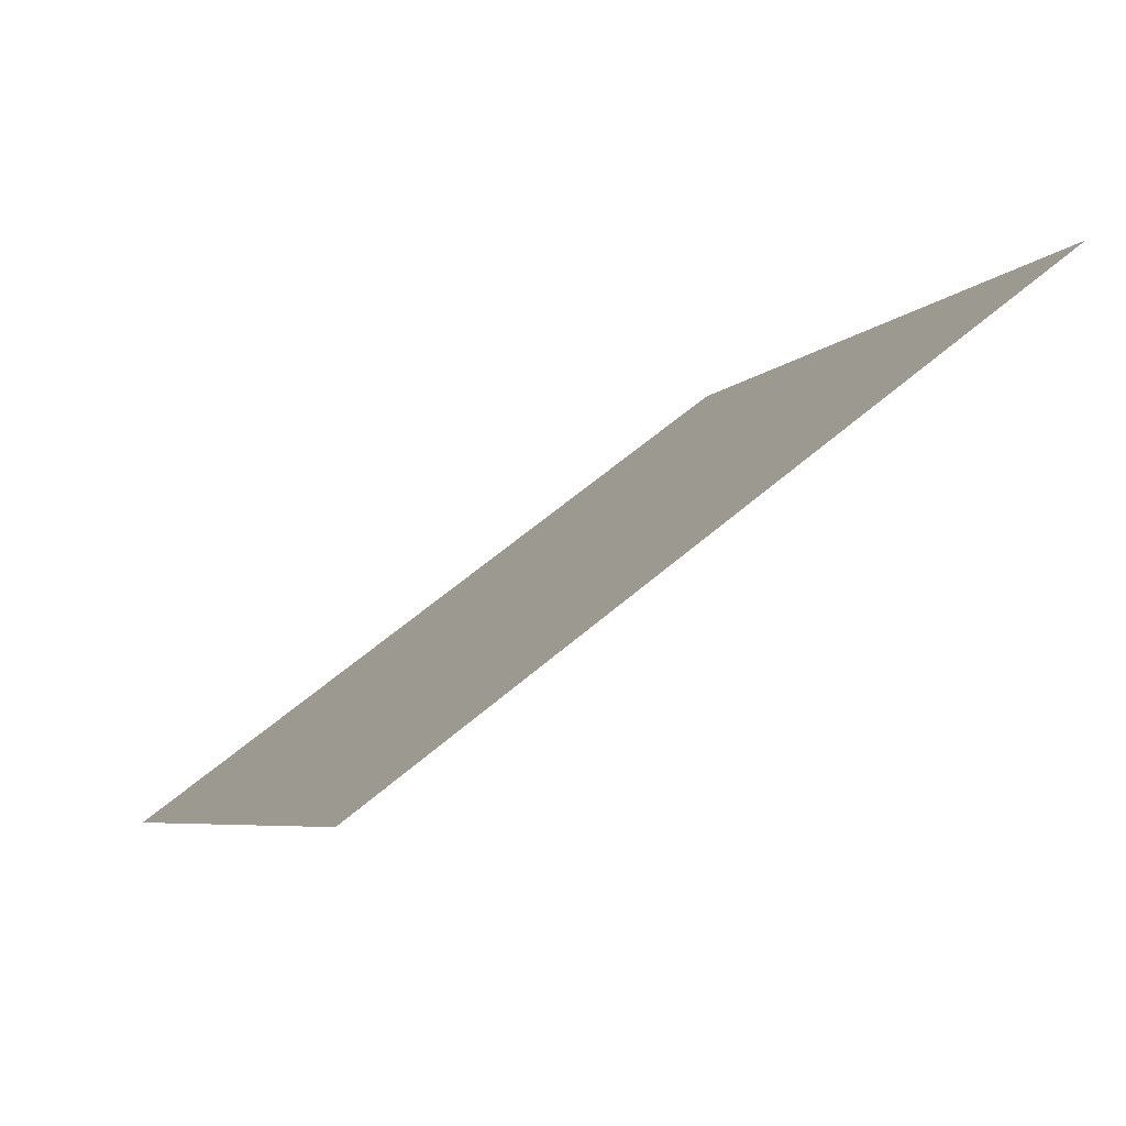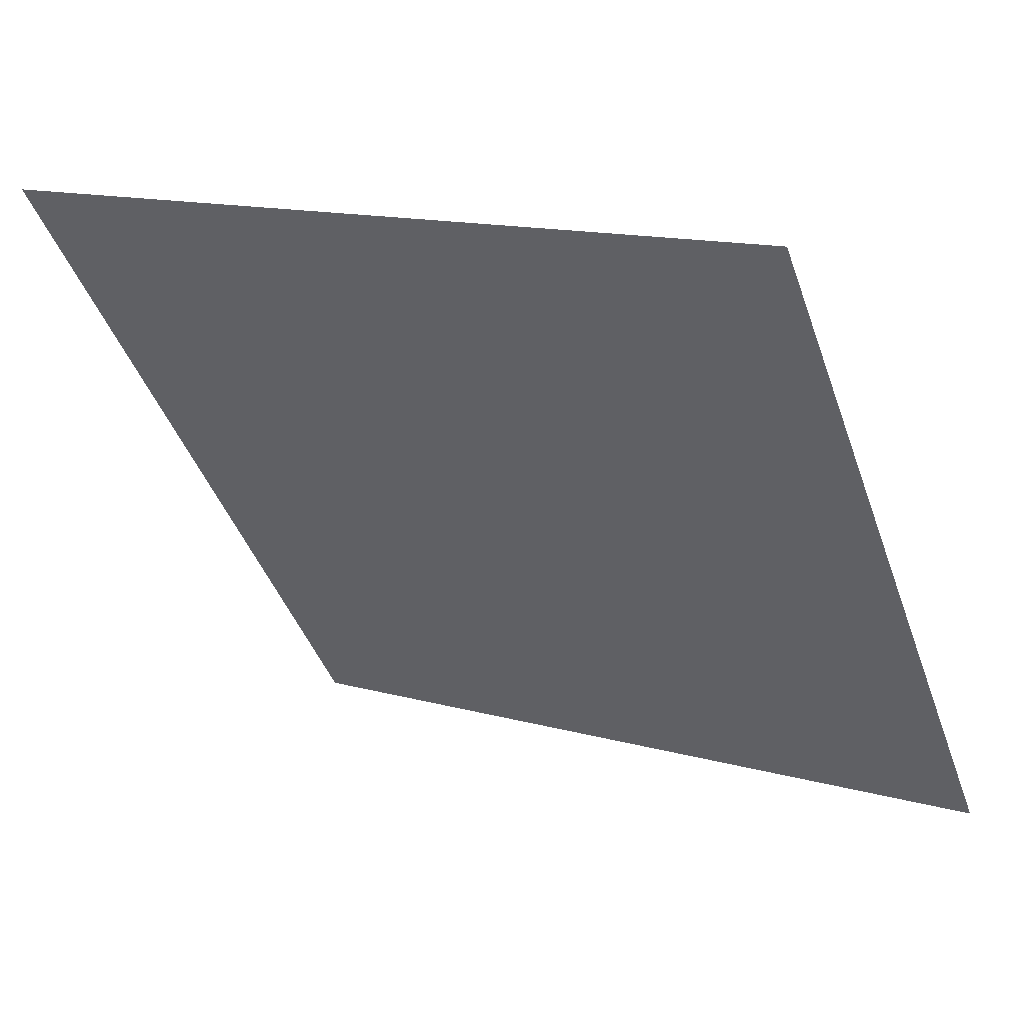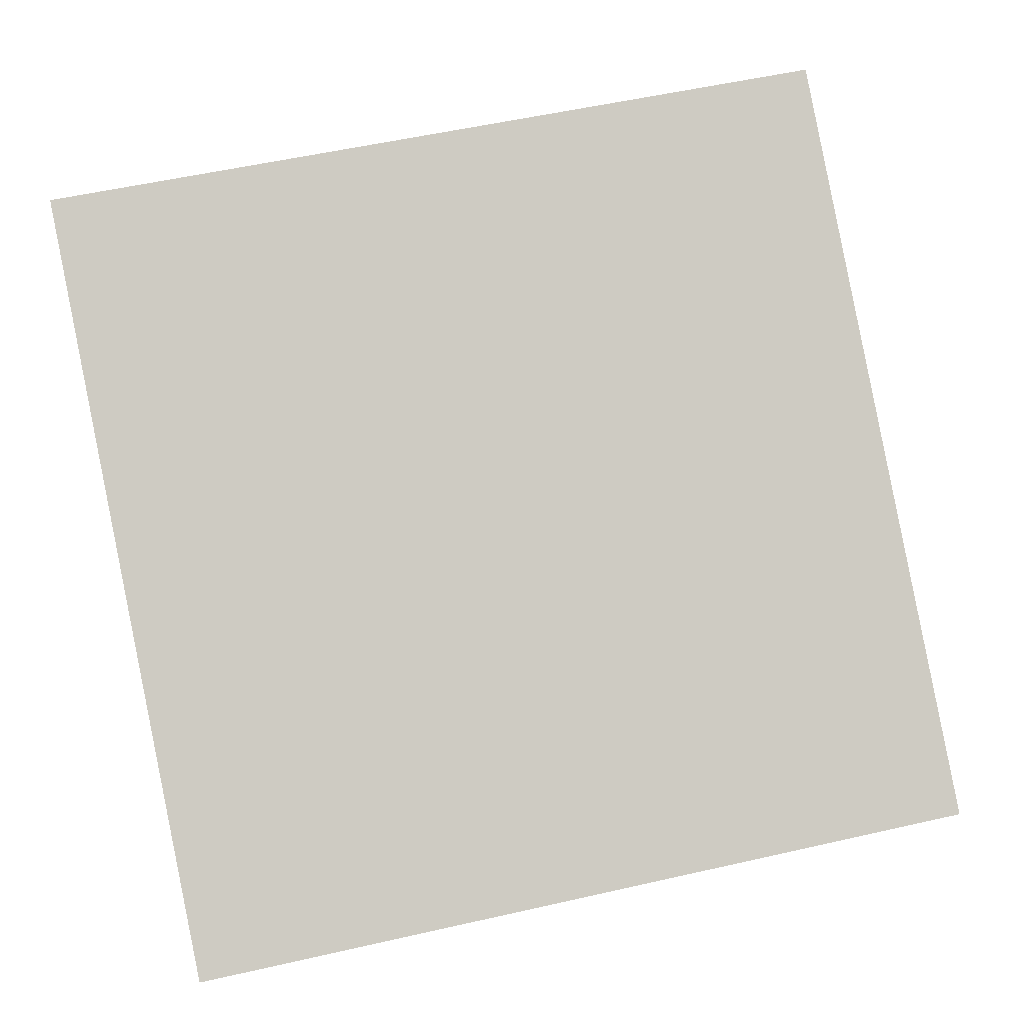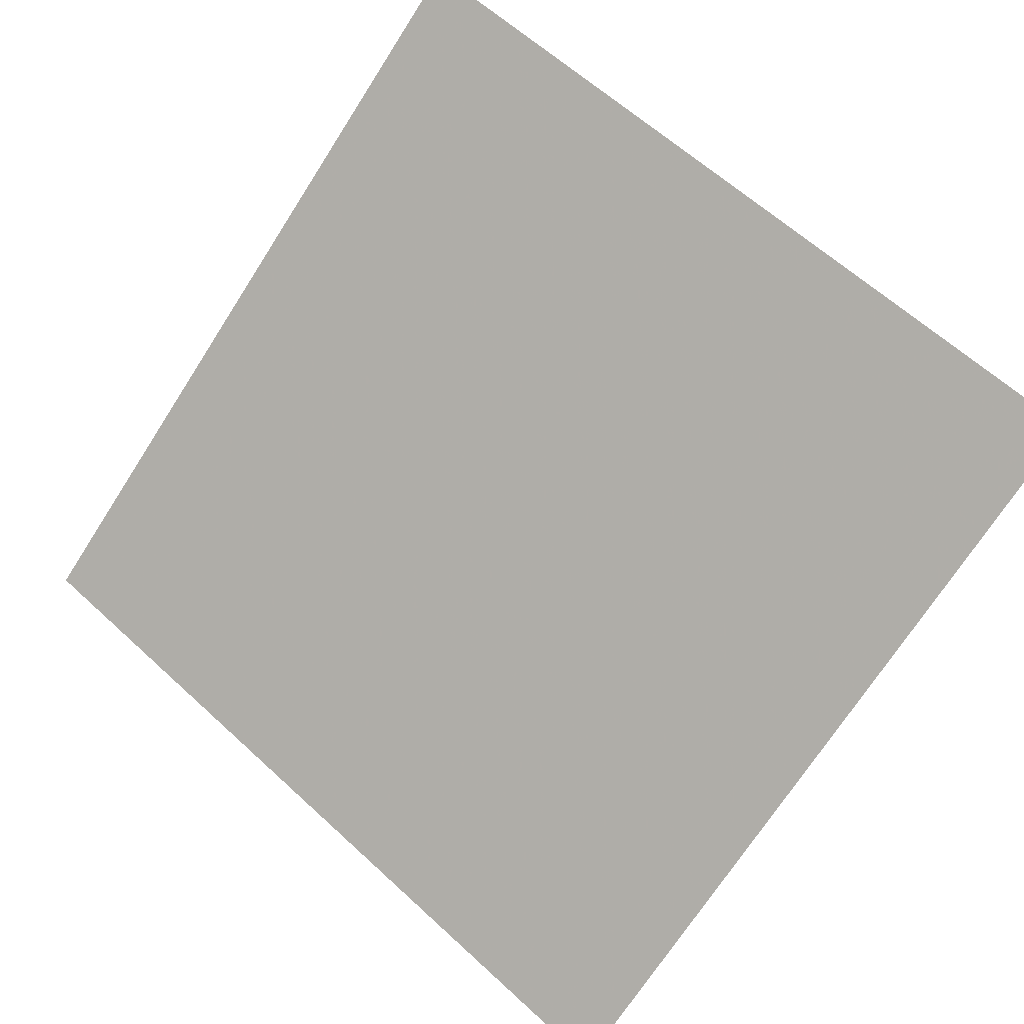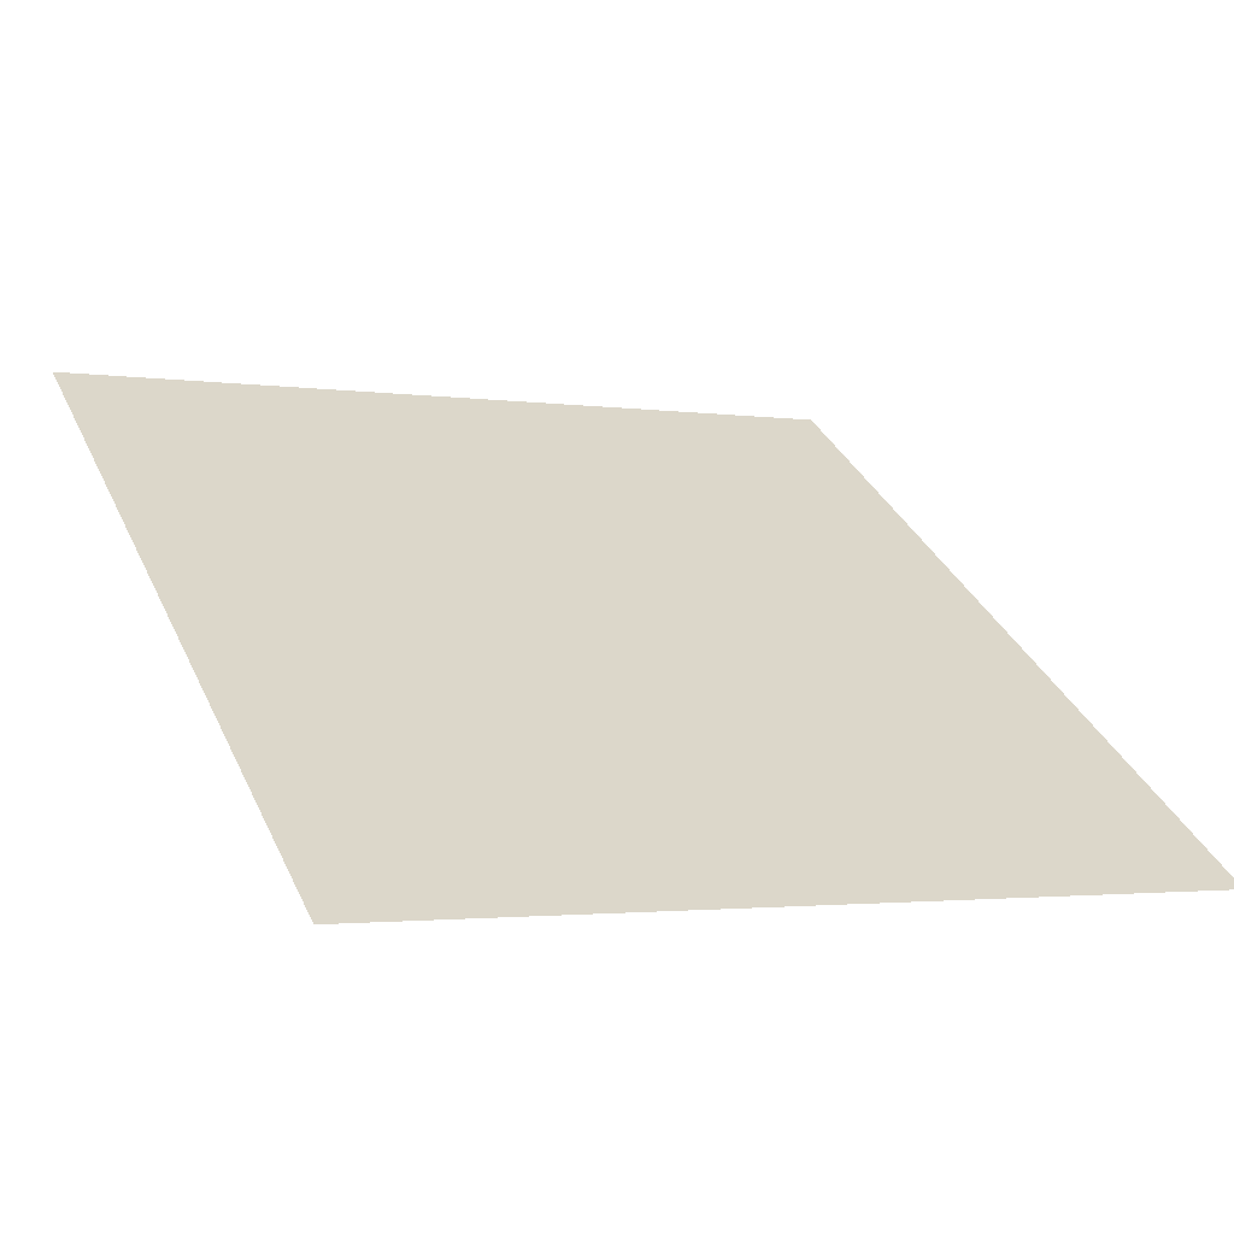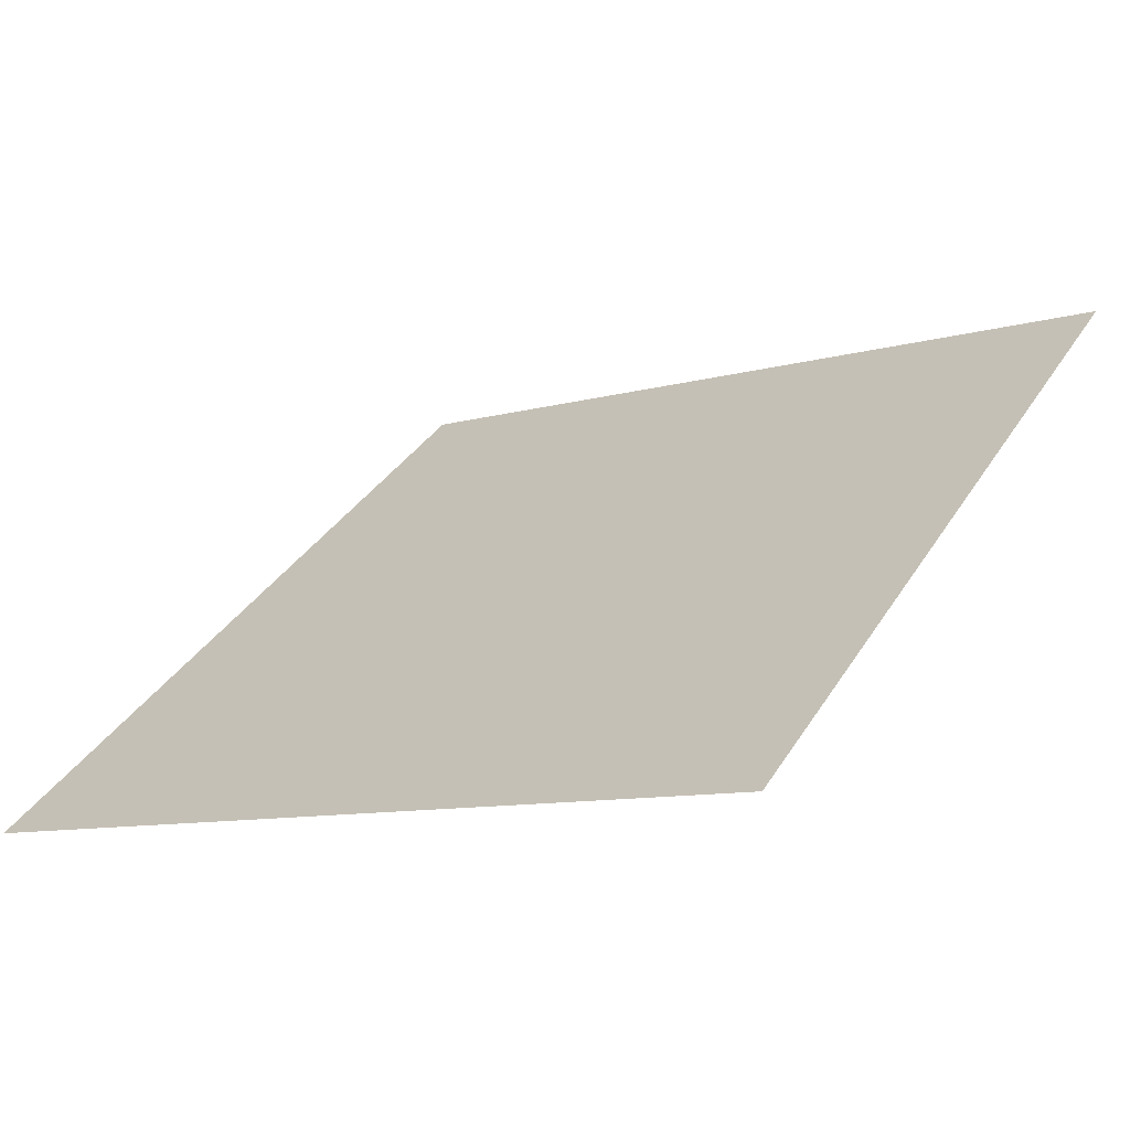
<metadata>
{"format":"obj","ext":"obj","renderer":"f3d","projection":"perspective","resolution":1024,"background":"white","views":[{"elev":-4.5,"azim":-109.3,"up":"+Y"},{"elev":15.1,"azim":-149.6,"up":"+Z"},{"elev":49.9,"azim":167.2,"up":"+Y"},{"elev":63.6,"azim":-136.3,"up":"+Y"},{"elev":-5.3,"azim":152.9,"up":"+Y"},{"elev":-7.7,"azim":-143.7,"up":"+Y"}]}
</metadata>
<code>
v 0.2702 0.5986 0.2628
v 0.2636 0.5988 0.2629
v 0.2637 0.6027 0.2682
v 0.2703 0.6025 0.2681
f 4 3 2 1

</code>
